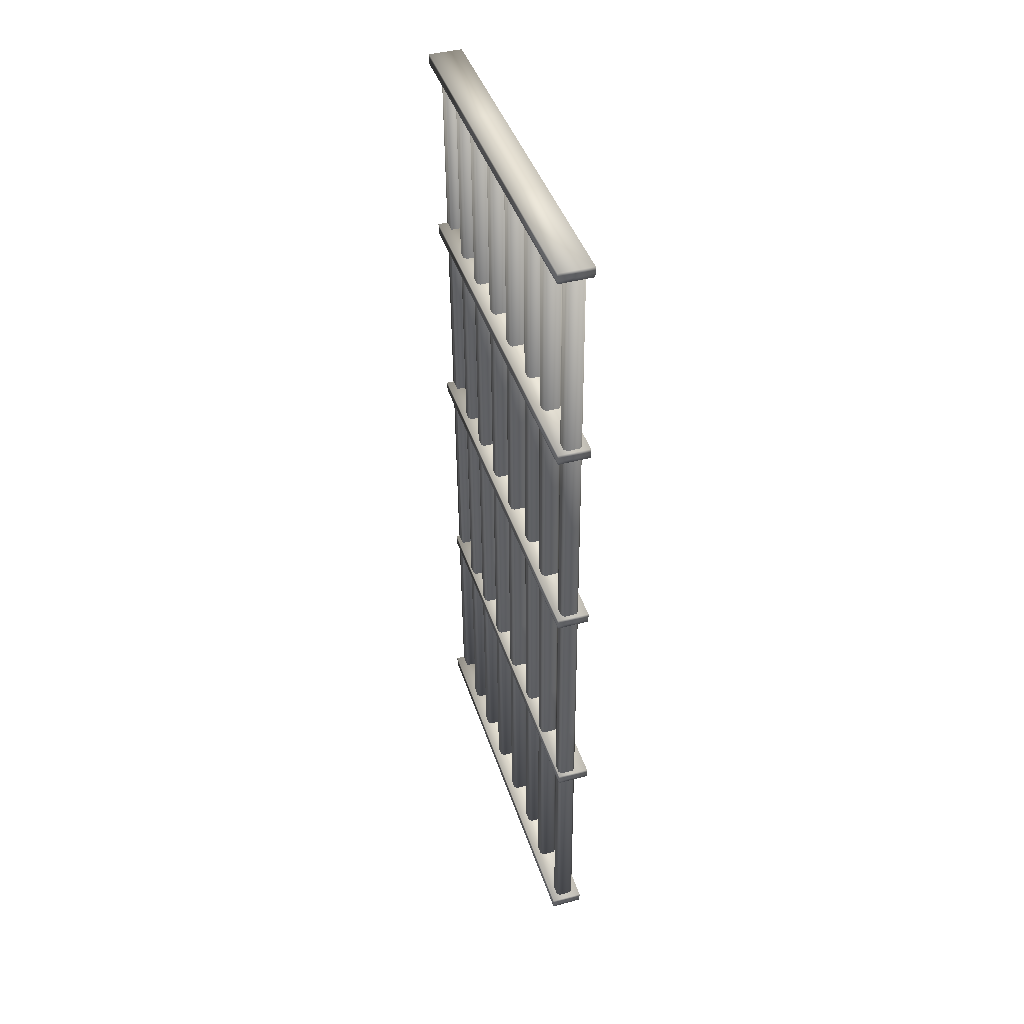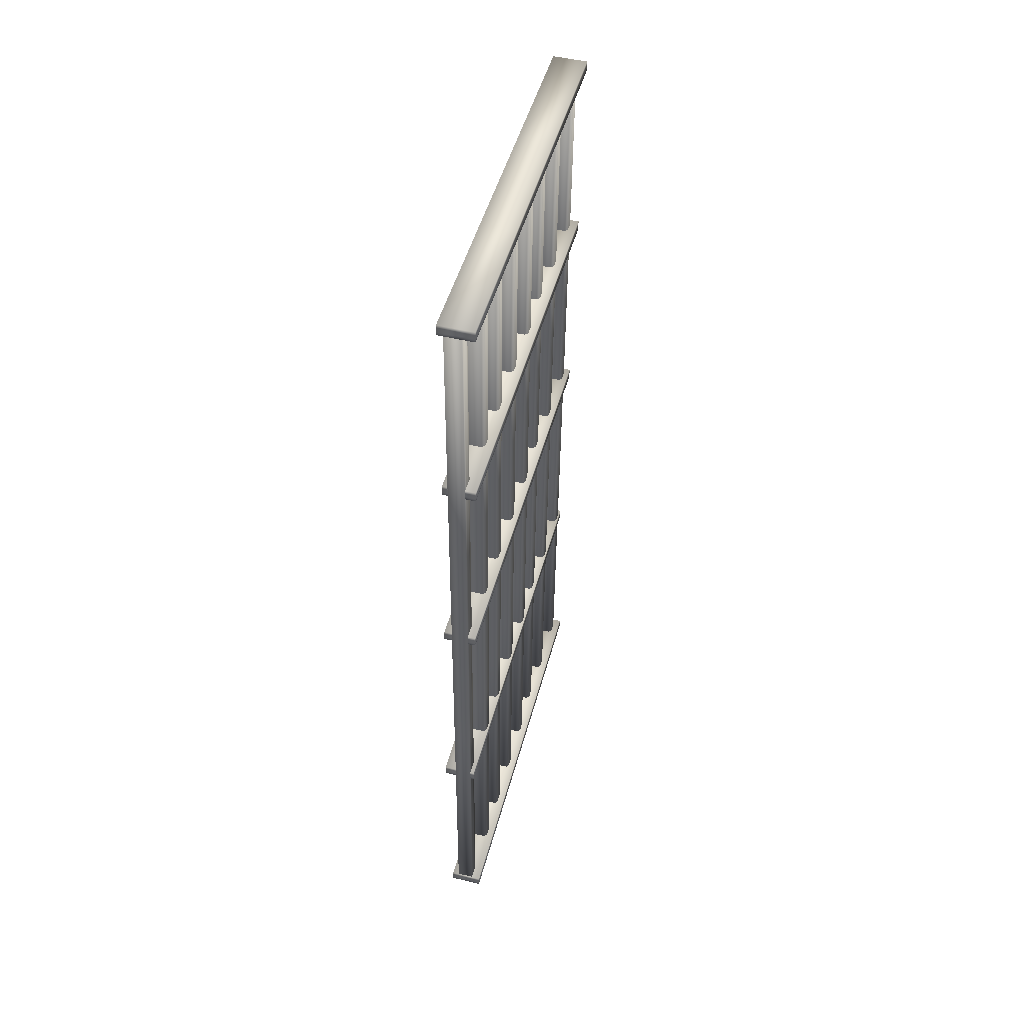
<metadata>
{"format":"obj","ext":"obj","renderer":"f3d","projection":"perspective","resolution":1024,"background":"white","views":[{"elev":42.1,"azim":162.6,"up":"+Z"},{"elev":48.0,"azim":14.8,"up":"+Z"}]}
</metadata>
<code>
v  1107 254.4 -187.3
v  1107 4.526 -187.4
v  1107 4.707 -180.6
v  1107 254.6 -180.5
v  1107 -258 -187.4
v  1107 -257.8 -180.7
v  1107 -501.5 -187.5
v  1107 -501.3 -180.8
v  1108 4.888 -173.8
v  1108 254.8 -173.7
v  1108 -257.6 -173.9
v  1107 -501.1 -174
v  1108 5.069 -167
v  1108 255 -166.9
v  1108 -257.4 -167.1
v  1108 -500.9 -167.2
v  1167 254.4 -187.7
v  1167 254.6 -181
v  1167 4.707 -181.1
v  1167 4.526 -187.8
v  1167 -257.8 -181.2
v  1167 -258 -187.9
v  1167 -501.3 -181.3
v  1167 -501.5 -188
v  1167 254.8 -174.2
v  1167 4.888 -174.3
v  1167 -257.6 -174.4
v  1167 -501.1 -174.5
v  1167 255 -167.4
v  1167 5.069 -167.5
v  1167 -257.4 -167.6
v  1167 -500.9 -167.7
v  1121 220.3 -181.8
v  1126 220.3 367.9
v  1126 224.1 367.9
v  1121 224.1 -181.8
v  1131 220.3 917.5
v  1131 224.1 917.5
v  1135 220.3 1467
v  1135 224.1 1467
v  1126 233.8 367.9
v  1121 233.8 -181.8
v  1131 233.8 917.5
v  1135 233.8 1467
v  1126 237.5 367.9
v  1121 237.5 -181.8
v  1131 237.5 917.5
v  1135 237.5 1467
v  1154 220.3 -182.3
v  1154 224.1 -182.3
v  1159 224.1 367.4
v  1159 220.3 367.4
v  1164 224.1 917
v  1164 220.3 917
v  1169 224.1 1467
v  1169 220.3 1467
v  1154 233.8 -182.3
v  1159 233.8 367.4
v  1164 233.8 917
v  1169 233.8 1467
v  1154 237.5 -182.3
v  1159 237.5 367.4
v  1164 237.5 917
v  1169 237.5 1467
v  1126 214.4 -181.9
v  1149 214.4 -182.2
v  1154 214.4 367.4
v  1131 214.4 367.8
v  1159 214.4 917.1
v  1135 214.4 917.4
v  1164 214.4 1467
v  1140 214.4 1467
v  1164 243.4 1467
v  1140 243.4 1467
v  1159 243.4 917.1
v  1135 243.4 917.4
v  1154 243.4 367.4
v  1131 243.4 367.8
v  1149 243.4 -182.2
v  1126 243.4 -181.9
v  1121 107.1 -181.8
v  1126 107.1 367.9
v  1126 110.9 367.9
v  1121 110.9 -181.8
v  1131 107.1 917.5
v  1131 110.9 917.5
v  1135 107.1 1467
v  1135 110.9 1467
v  1126 120.5 367.9
v  1121 120.5 -181.8
v  1131 120.5 917.5
v  1135 120.5 1467
v  1126 124.3 367.9
v  1121 124.3 -181.8
v  1131 124.3 917.5
v  1135 124.3 1467
v  1154 107.1 -182.3
v  1154 110.9 -182.3
v  1159 110.9 367.4
v  1159 107.1 367.4
v  1164 110.9 917
v  1164 107.1 917
v  1169 110.9 1467
v  1169 107.1 1467
v  1154 120.5 -182.3
v  1159 120.5 367.4
v  1164 120.5 917
v  1169 120.5 1467
v  1154 124.3 -182.3
v  1159 124.3 367.4
v  1164 124.3 917
v  1169 124.3 1467
v  1126 101.2 -181.9
v  1149 101.2 -182.2
v  1154 101.2 367.4
v  1131 101.2 367.8
v  1159 101.2 917.1
v  1135 101.2 917.4
v  1164 101.2 1467
v  1140 101.2 1467
v  1164 130.2 1467
v  1140 130.2 1467
v  1159 130.2 917.1
v  1135 130.2 917.4
v  1154 130.2 367.4
v  1131 130.2 367.8
v  1149 130.2 -182.2
v  1126 130.2 -181.9
v  1118 10.78 -181.8
v  1122 10.78 367.9
v  1122 14.55 367.9
v  1118 14.55 -181.8
v  1127 10.78 917.5
v  1127 14.55 917.5
v  1132 10.78 1467
v  1132 14.55 1467
v  1122 24.21 367.9
v  1118 24.21 -181.8
v  1127 24.21 917.5
v  1132 24.21 1467
v  1122 27.99 367.9
v  1118 27.99 -181.8
v  1127 27.99 917.5
v  1132 27.99 1467
v  1151 10.78 -182.3
v  1151 14.55 -182.3
v  1156 14.55 367.4
v  1156 10.78 367.4
v  1160 14.55 917
v  1160 10.78 917
v  1165 14.55 1467
v  1165 10.78 1467
v  1151 24.21 -182.3
v  1156 24.21 367.4
v  1160 24.21 917
v  1165 24.21 1467
v  1151 27.99 -182.3
v  1156 27.99 367.4
v  1160 27.99 917
v  1165 27.99 1467
v  1123 4.886 -181.9
v  1146 4.886 -182.2
v  1151 4.886 367.4
v  1127 4.886 367.8
v  1156 4.886 917.1
v  1132 4.886 917.4
v  1160 4.886 1467
v  1137 4.886 1467
v  1160 33.88 1467
v  1137 33.88 1467
v  1156 33.88 917.1
v  1132 33.88 917.4
v  1151 33.88 367.4
v  1127 33.88 367.8
v  1146 33.88 -182.2
v  1123 33.88 -181.9
v  1101 249.8 227.2
v  1101 0.313 227.1
v  1101 0.485 233.8
v  1101 250 233.9
v  1101 -249.2 227
v  1101 -249 233.7
v  1101 -498.7 226.9
v  1101 -498.5 233.6
v  1101 0.6571 240.6
v  1101 250.1 240.7
v  1101 -248.8 240.5
v  1101 -498.3 240.4
v  1101 0.8292 247.4
v  1101 250.3 247.5
v  1101 -248.7 247.3
v  1101 -498.2 247.2
v  1161 249.8 226.7
v  1161 250 233.4
v  1161 0.4851 233.3
v  1161 0.313 226.6
v  1161 -249 233.3
v  1161 -249.2 226.5
v  1161 -498.5 233.2
v  1161 -498.7 226.4
v  1161 250.1 240.2
v  1161 0.6572 240.1
v  1161 -248.8 240
v  1161 -498.3 239.9
v  1161 250.3 247
v  1161 0.8293 246.9
v  1161 -248.7 246.8
v  1161 -498.2 246.7
v  1121 -89.22 -181.8
v  1126 -89.22 367.9
v  1126 -85.44 367.9
v  1121 -85.44 -181.8
v  1131 -89.22 917.5
v  1131 -85.44 917.5
v  1135 -89.22 1467
v  1135 -85.44 1467
v  1126 -75.78 367.9
v  1121 -75.78 -181.8
v  1131 -75.78 917.5
v  1135 -75.78 1467
v  1126 -72.01 367.9
v  1121 -72.01 -181.8
v  1131 -72.01 917.5
v  1135 -72.01 1467
v  1154 -89.22 -182.3
v  1154 -85.44 -182.3
v  1159 -85.44 367.4
v  1159 -89.22 367.4
v  1164 -85.44 917
v  1164 -89.22 917
v  1169 -85.44 1467
v  1169 -89.22 1467
v  1154 -75.78 -182.3
v  1159 -75.78 367.4
v  1164 -75.78 917
v  1169 -75.78 1467
v  1154 -72.01 -182.3
v  1159 -72.01 367.4
v  1164 -72.01 917
v  1169 -72.01 1467
v  1126 -95.11 -181.9
v  1149 -95.11 -182.2
v  1154 -95.11 367.4
v  1131 -95.11 367.8
v  1159 -95.11 917.1
v  1135 -95.11 917.4
v  1164 -95.11 1467
v  1140 -95.11 1467
v  1164 -66.12 1467
v  1140 -66.12 1467
v  1159 -66.12 917.1
v  1135 -66.12 917.4
v  1154 -66.12 367.4
v  1131 -66.12 367.8
v  1149 -66.12 -182.2
v  1126 -66.12 -181.9
v  1121 -192.7 -181.8
v  1126 -192.7 367.9
v  1126 -188.9 367.9
v  1121 -188.9 -181.8
v  1131 -192.7 917.5
v  1131 -188.9 917.5
v  1135 -192.7 1467
v  1135 -188.9 1467
v  1126 -179.3 367.9
v  1121 -179.3 -181.8
v  1131 -179.3 917.5
v  1135 -179.3 1467
v  1126 -175.5 367.9
v  1121 -175.5 -181.8
v  1131 -175.5 917.5
v  1135 -175.5 1467
v  1154 -192.7 -182.3
v  1154 -188.9 -182.3
v  1159 -188.9 367.4
v  1159 -192.7 367.4
v  1164 -188.9 917
v  1164 -192.7 917
v  1169 -188.9 1467
v  1169 -192.7 1467
v  1154 -179.3 -182.3
v  1159 -179.3 367.4
v  1164 -179.3 917
v  1169 -179.3 1467
v  1154 -175.5 -182.3
v  1159 -175.5 367.4
v  1164 -175.5 917
v  1169 -175.5 1467
v  1126 -198.6 -181.9
v  1149 -198.6 -182.2
v  1154 -198.6 367.4
v  1131 -198.6 367.8
v  1159 -198.6 917.1
v  1135 -198.6 917.4
v  1164 -198.6 1467
v  1140 -198.6 1467
v  1164 -169.6 1467
v  1140 -169.6 1467
v  1159 -169.6 917.1
v  1135 -169.6 917.4
v  1154 -169.6 367.4
v  1131 -169.6 367.8
v  1149 -169.6 -182.2
v  1126 -169.6 -181.9
v  1121 -295.1 -181.8
v  1126 -295.1 367.9
v  1126 -291.4 367.9
v  1121 -291.4 -181.8
v  1131 -295.1 917.5
v  1131 -291.4 917.5
v  1135 -295.1 1467
v  1135 -291.4 1467
v  1126 -281.7 367.9
v  1121 -281.7 -181.8
v  1131 -281.7 917.5
v  1135 -281.7 1467
v  1126 -277.9 367.9
v  1121 -277.9 -181.8
v  1131 -277.9 917.5
v  1135 -277.9 1467
v  1154 -295.1 -182.3
v  1154 -291.4 -182.3
v  1159 -291.4 367.4
v  1159 -295.1 367.4
v  1164 -291.4 917
v  1164 -295.1 917
v  1169 -291.4 1467
v  1169 -295.1 1467
v  1154 -281.7 -182.3
v  1159 -281.7 367.4
v  1164 -281.7 917
v  1169 -281.7 1467
v  1154 -277.9 -182.3
v  1159 -277.9 367.4
v  1164 -277.9 917
v  1169 -277.9 1467
v  1126 -301 -181.9
v  1149 -301 -182.2
v  1154 -301 367.4
v  1131 -301 367.8
v  1159 -301 917.1
v  1135 -301 917.4
v  1164 -301 1467
v  1140 -301 1467
v  1164 -272 1467
v  1140 -272 1467
v  1159 -272 917.1
v  1135 -272 917.4
v  1154 -272 367.4
v  1131 -272 367.8
v  1149 -272 -182.2
v  1126 -272 -181.9
v  1121 -386.1 -181.8
v  1126 -386.1 367.9
v  1126 -382.3 367.9
v  1121 -382.3 -181.8
v  1131 -386.1 917.5
v  1131 -382.3 917.5
v  1135 -386.1 1467
v  1135 -382.3 1467
v  1126 -372.7 367.9
v  1121 -372.7 -181.8
v  1131 -372.7 917.5
v  1135 -372.7 1467
v  1126 -368.9 367.9
v  1121 -368.9 -181.8
v  1131 -368.9 917.5
v  1135 -368.9 1467
v  1154 -386.1 -182.3
v  1154 -382.3 -182.3
v  1159 -382.3 367.4
v  1159 -386.1 367.4
v  1164 -382.3 917
v  1164 -386.1 917
v  1169 -382.3 1467
v  1169 -386.1 1467
v  1154 -372.7 -182.3
v  1159 -372.7 367.4
v  1164 -372.7 917
v  1169 -372.7 1467
v  1154 -368.9 -182.3
v  1159 -368.9 367.4
v  1164 -368.9 917
v  1169 -368.9 1467
v  1126 -392 -181.9
v  1149 -392 -182.2
v  1154 -392 367.4
v  1131 -392 367.8
v  1159 -392 917.1
v  1135 -392 917.4
v  1164 -392 1467
v  1140 -392 1467
v  1164 -363 1467
v  1140 -363 1467
v  1159 -363 917.1
v  1135 -363 917.4
v  1154 -363 367.4
v  1131 -363 367.8
v  1149 -363 -182.2
v  1126 -363 -181.9
v  1120 -499.6 -181.8
v  1124 -499.6 367.9
v  1124 -489.9 367.9
v  1120 -489.9 -181.8
v  1129 -499.6 917.5
v  1129 -489.9 917.5
v  1133 -499.6 1467
v  1133 -489.9 1467
v  1124 -480.2 367.9
v  1120 -480.2 -181.8
v  1129 -480.2 917.5
v  1133 -480.2 1467
v  1124 -476.5 367.9
v  1120 -476.5 -181.8
v  1129 -476.5 917.5
v  1133 -476.5 1467
v  1150 -499.6 -182.3
v  1150 -489.9 -182.3
v  1155 -489.9 367.4
v  1155 -499.6 367.4
v  1159 -489.9 917
v  1159 -499.6 917
v  1164 -489.9 1467
v  1164 -499.6 1467
v  1150 -480.2 -182.3
v  1155 -480.2 367.4
v  1159 -480.2 917
v  1164 -480.2 1467
v  1150 -470.6 -182.3
v  1155 -470.6 367.4
v  1159 -470.6 917
v  1164 -470.6 1467
v  1138 -470.6 1467
v  1133 -470.6 917.4
v  1129 -470.6 367.8
v  1124 -470.6 -181.9
v  1112 249.8 679.3
v  1112 0.3129 679.2
v  1112 0.485 685.9
v  1112 250 686
v  1112 -249.2 679.1
v  1112 -249 685.8
v  1112 -498.7 679
v  1112 -498.5 685.8
v  1112 0.657 692.7
v  1112 250.1 692.8
v  1112 -248.8 692.6
v  1112 -498.3 692.5
v  1112 0.8292 699.5
v  1112 250.3 699.6
v  1112 -248.7 699.4
v  1112 -498.2 699.3
v  1171 249.8 678.8
v  1171 250 685.6
v  1171 0.485 685.5
v  1171 0.3129 678.7
v  1171 -249 685.4
v  1171 -249.2 678.6
v  1171 -498.5 685.3
v  1171 -498.7 678.5
v  1172 250.1 692.3
v  1172 0.6571 692.2
v  1172 -248.8 692.1
v  1172 -498.3 692
v  1172 250.3 699.1
v  1172 0.8292 699
v  1172 -248.7 698.9
v  1172 -498.2 698.8
v  1120 249.8 1080
v  1120 0.3128 1080
v  1120 0.4849 1086
v  1120 250 1086
v  1120 -249.2 1080
v  1120 -249 1086
v  1120 -498.7 1079
v  1120 -498.5 1086
v  1120 0.657 1093
v  1120 250.1 1093
v  1120 -248.8 1093
v  1120 -498.3 1093
v  1120 0.8291 1100
v  1120 250.3 1100
v  1120 -248.7 1100
v  1120 -498.2 1100
v  1179 249.8 1079
v  1179 250 1086
v  1179 0.4849 1086
v  1179 0.3128 1079
v  1179 -249 1086
v  1179 -249.2 1079
v  1179 -498.5 1086
v  1179 -498.7 1079
v  1179 250.1 1093
v  1179 0.657 1093
v  1179 -248.8 1093
v  1179 -498.3 1092
v  1180 250.3 1100
v  1180 0.8291 1099
v  1180 -248.7 1099
v  1180 -498.2 1099
v  1123 245.7 1447
v  1123 -3.752 1447
v  1123 -3.58 1454
v  1123 245.8 1454
v  1123 -253.2 1447
v  1123 -253 1454
v  1123 -502.6 1447
v  1123 -502.4 1454
v  1123 -3.408 1461
v  1123 246 1461
v  1123 -252.8 1461
v  1123 -502.2 1461
v  1123 -3.236 1467
v  1123 246.2 1468
v  1123 -252.6 1467
v  1123 -502 1467
v  1185 245.7 1447
v  1185 245.8 1454
v  1185 -3.58 1453
v  1185 -3.752 1447
v  1185 -253 1453
v  1185 -253.2 1447
v  1185 -502.4 1453
v  1185 -502.6 1446
v  1186 246 1460
v  1186 -3.408 1460
v  1186 -252.8 1460
v  1186 -502.2 1460
v  1186 246.2 1467
v  1186 -3.236 1467
v  1186 -252.6 1467
v  1186 -502 1467
g Object019
f 1 2 3 4
f 2 5 6 3
f 5 7 8 6
f 4 3 9 10
f 3 6 11 9
f 6 8 12 11
f 10 9 13 14
f 9 11 15 13
f 11 12 16 15
f 17 18 19 20
f 20 19 21 22
f 22 21 23 24
f 18 25 26 19
f 19 26 27 21
f 21 27 28 23
f 25 29 30 26
f 26 30 31 27
f 27 31 32 28
f 1 17 20 2
f 2 20 22 5
f 5 22 24 7
f 7 24 23 8
f 8 23 28 12
f 12 28 32 16
f 16 32 31 15
f 15 31 30 13
f 13 30 29 14
f 14 29 25 10
f 10 25 18 4
f 4 18 17 1
f 33 34 35 36
f 34 37 38 35
f 37 39 40 38
f 36 35 41 42
f 35 38 43 41
f 38 40 44 43
f 42 41 45 46
f 41 43 47 45
f 43 44 48 47
f 49 50 51 52
f 52 51 53 54
f 54 53 55 56
f 50 57 58 51
f 51 58 59 53
f 53 59 60 55
f 57 61 62 58
f 58 62 63 59
f 59 63 64 60
f 65 66 67 68
f 68 67 69 70
f 70 69 71 72
f 72 71 56 55
f 72 55 40 39
f 40 55 60 44
f 60 64 73 44
f 73 74 48 44
f 74 73 75 76
f 76 75 77 78
f 78 77 79 80
f 80 79 61 57
f 80 57 42 46
f 42 57 50 36
f 50 49 66 36
f 66 65 33 36
f 33 65 68 34
f 34 68 70 37
f 37 70 72 39
f 45 78 80 46
f 47 76 78 45
f 48 74 76 47
f 52 67 66 49
f 54 69 67 52
f 56 71 69 54
f 61 79 77 62
f 62 77 75 63
f 63 75 73 64
f 81 82 83 84
f 82 85 86 83
f 85 87 88 86
f 84 83 89 90
f 83 86 91 89
f 86 88 92 91
f 90 89 93 94
f 89 91 95 93
f 91 92 96 95
f 97 98 99 100
f 100 99 101 102
f 102 101 103 104
f 98 105 106 99
f 99 106 107 101
f 101 107 108 103
f 105 109 110 106
f 106 110 111 107
f 107 111 112 108
f 113 114 115 116
f 116 115 117 118
f 118 117 119 120
f 120 119 104 103
f 120 103 88 87
f 88 103 108 92
f 108 112 121 92
f 121 122 96 92
f 122 121 123 124
f 124 123 125 126
f 126 125 127 128
f 128 127 109 105
f 128 105 90 94
f 90 105 98 84
f 98 97 114 84
f 114 113 81 84
f 81 113 116 82
f 82 116 118 85
f 85 118 120 87
f 93 126 128 94
f 95 124 126 93
f 96 122 124 95
f 100 115 114 97
f 102 117 115 100
f 104 119 117 102
f 109 127 125 110
f 110 125 123 111
f 111 123 121 112
f 129 130 131 132
f 130 133 134 131
f 133 135 136 134
f 132 131 137 138
f 131 134 139 137
f 134 136 140 139
f 138 137 141 142
f 137 139 143 141
f 139 140 144 143
f 145 146 147 148
f 148 147 149 150
f 150 149 151 152
f 146 153 154 147
f 147 154 155 149
f 149 155 156 151
f 153 157 158 154
f 154 158 159 155
f 155 159 160 156
f 161 162 163 164
f 164 163 165 166
f 166 165 167 168
f 168 167 152 151
f 168 151 136 135
f 136 151 156 140
f 156 160 169 140
f 169 170 144 140
f 170 169 171 172
f 172 171 173 174
f 174 173 175 176
f 176 175 157 153
f 176 153 138 142
f 138 153 146 132
f 146 145 162 132
f 162 161 129 132
f 129 161 164 130
f 130 164 166 133
f 133 166 168 135
f 141 174 176 142
f 143 172 174 141
f 144 170 172 143
f 148 163 162 145
f 150 165 163 148
f 152 167 165 150
f 157 175 173 158
f 158 173 171 159
f 159 171 169 160
f 177 178 179 180
f 178 181 182 179
f 181 183 184 182
f 180 179 185 186
f 179 182 187 185
f 182 184 188 187
f 186 185 189 190
f 185 187 191 189
f 187 188 192 191
f 193 194 195 196
f 196 195 197 198
f 198 197 199 200
f 194 201 202 195
f 195 202 203 197
f 197 203 204 199
f 201 205 206 202
f 202 206 207 203
f 203 207 208 204
f 177 193 196 178
f 178 196 198 181
f 181 198 200 183
f 183 200 199 184
f 184 199 204 188
f 188 204 208 192
f 192 208 207 191
f 191 207 206 189
f 189 206 205 190
f 190 205 201 186
f 186 201 194 180
f 180 194 193 177
f 209 210 211 212
f 210 213 214 211
f 213 215 216 214
f 212 211 217 218
f 211 214 219 217
f 214 216 220 219
f 218 217 221 222
f 217 219 223 221
f 219 220 224 223
f 225 226 227 228
f 228 227 229 230
f 230 229 231 232
f 226 233 234 227
f 227 234 235 229
f 229 235 236 231
f 233 237 238 234
f 234 238 239 235
f 235 239 240 236
f 241 242 243 244
f 244 243 245 246
f 246 245 247 248
f 248 247 232 231
f 248 231 216 215
f 216 231 236 220
f 236 240 249 220
f 249 250 224 220
f 250 249 251 252
f 252 251 253 254
f 254 253 255 256
f 256 255 237 233
f 256 233 218 222
f 218 233 226 212
f 226 225 242 212
f 242 241 209 212
f 209 241 244 210
f 210 244 246 213
f 213 246 248 215
f 221 254 256 222
f 223 252 254 221
f 224 250 252 223
f 228 243 242 225
f 230 245 243 228
f 232 247 245 230
f 237 255 253 238
f 238 253 251 239
f 239 251 249 240
f 257 258 259 260
f 258 261 262 259
f 261 263 264 262
f 260 259 265 266
f 259 262 267 265
f 262 264 268 267
f 266 265 269 270
f 265 267 271 269
f 267 268 272 271
f 273 274 275 276
f 276 275 277 278
f 278 277 279 280
f 274 281 282 275
f 275 282 283 277
f 277 283 284 279
f 281 285 286 282
f 282 286 287 283
f 283 287 288 284
f 289 290 291 292
f 292 291 293 294
f 294 293 295 296
f 296 295 280 279
f 296 279 264 263
f 264 279 284 268
f 284 288 297 268
f 297 298 272 268
f 298 297 299 300
f 300 299 301 302
f 302 301 303 304
f 304 303 285 281
f 304 281 266 270
f 266 281 274 260
f 274 273 290 260
f 290 289 257 260
f 257 289 292 258
f 258 292 294 261
f 261 294 296 263
f 269 302 304 270
f 271 300 302 269
f 272 298 300 271
f 276 291 290 273
f 278 293 291 276
f 280 295 293 278
f 285 303 301 286
f 286 301 299 287
f 287 299 297 288
f 305 306 307 308
f 306 309 310 307
f 309 311 312 310
f 308 307 313 314
f 307 310 315 313
f 310 312 316 315
f 314 313 317 318
f 313 315 319 317
f 315 316 320 319
f 321 322 323 324
f 324 323 325 326
f 326 325 327 328
f 322 329 330 323
f 323 330 331 325
f 325 331 332 327
f 329 333 334 330
f 330 334 335 331
f 331 335 336 332
f 337 338 339 340
f 340 339 341 342
f 342 341 343 344
f 344 343 328 327
f 344 327 312 311
f 312 327 332 316
f 332 336 345 316
f 345 346 320 316
f 346 345 347 348
f 348 347 349 350
f 350 349 351 352
f 352 351 333 329
f 352 329 314 318
f 314 329 322 308
f 322 321 338 308
f 338 337 305 308
f 305 337 340 306
f 306 340 342 309
f 309 342 344 311
f 317 350 352 318
f 319 348 350 317
f 320 346 348 319
f 324 339 338 321
f 326 341 339 324
f 328 343 341 326
f 333 351 349 334
f 334 349 347 335
f 335 347 345 336
f 353 354 355 356
f 354 357 358 355
f 357 359 360 358
f 356 355 361 362
f 355 358 363 361
f 358 360 364 363
f 362 361 365 366
f 361 363 367 365
f 363 364 368 367
f 369 370 371 372
f 372 371 373 374
f 374 373 375 376
f 370 377 378 371
f 371 378 379 373
f 373 379 380 375
f 377 381 382 378
f 378 382 383 379
f 379 383 384 380
f 385 386 387 388
f 388 387 389 390
f 390 389 391 392
f 392 391 376 375
f 392 375 360 359
f 360 375 380 364
f 380 384 393 364
f 393 394 368 364
f 394 393 395 396
f 396 395 397 398
f 398 397 399 400
f 400 399 381 377
f 400 377 362 366
f 362 377 370 356
f 370 369 386 356
f 386 385 353 356
f 353 385 388 354
f 354 388 390 357
f 357 390 392 359
f 365 398 400 366
f 367 396 398 365
f 368 394 396 367
f 372 387 386 369
f 374 389 387 372
f 376 391 389 374
f 381 399 397 382
f 382 397 395 383
f 383 395 393 384
f 401 402 403 404
f 402 405 406 403
f 405 407 408 406
f 404 403 409 410
f 403 406 411 409
f 406 408 412 411
f 410 409 413 414
f 409 411 415 413
f 411 412 416 415
f 417 418 419 420
f 420 419 421 422
f 422 421 423 424
f 418 425 426 419
f 419 426 427 421
f 421 427 428 423
f 425 429 430 426
f 426 430 431 427
f 427 431 432 428
f 401 417 420 402
f 402 420 422 405
f 405 422 424 407
f 407 424 423 408
f 408 423 428 412
f 412 428 432 416
f 432 433 416
f 433 432 431 434
f 434 431 430 435
f 435 430 429 436
f 436 429 425 410
f 414 436 410
f 410 425 418 404
f 404 418 417 401
f 413 435 436 414
f 415 434 435 413
f 416 433 434 415
f 437 438 439 440
f 438 441 442 439
f 441 443 444 442
f 440 439 445 446
f 439 442 447 445
f 442 444 448 447
f 446 445 449 450
f 445 447 451 449
f 447 448 452 451
f 453 454 455 456
f 456 455 457 458
f 458 457 459 460
f 454 461 462 455
f 455 462 463 457
f 457 463 464 459
f 461 465 466 462
f 462 466 467 463
f 463 467 468 464
f 437 453 456 438
f 438 456 458 441
f 441 458 460 443
f 443 460 459 444
f 444 459 464 448
f 448 464 468 452
f 452 468 467 451
f 451 467 466 449
f 449 466 465 450
f 450 465 461 446
f 446 461 454 440
f 440 454 453 437
f 469 470 471 472
f 470 473 474 471
f 473 475 476 474
f 472 471 477 478
f 471 474 479 477
f 474 476 480 479
f 478 477 481 482
f 477 479 483 481
f 479 480 484 483
f 485 486 487 488
f 488 487 489 490
f 490 489 491 492
f 486 493 494 487
f 487 494 495 489
f 489 495 496 491
f 493 497 498 494
f 494 498 499 495
f 495 499 500 496
f 469 485 488 470
f 470 488 490 473
f 473 490 492 475
f 475 492 491 476
f 476 491 496 480
f 480 496 500 484
f 484 500 499 483
f 483 499 498 481
f 481 498 497 482
f 482 497 493 478
f 478 493 486 472
f 472 486 485 469
f 501 502 503 504
f 502 505 506 503
f 505 507 508 506
f 504 503 509 510
f 503 506 511 509
f 506 508 512 511
f 510 509 513 514
f 509 511 515 513
f 511 512 516 515
f 517 518 519 520
f 520 519 521 522
f 522 521 523 524
f 518 525 526 519
f 519 526 527 521
f 521 527 528 523
f 525 529 530 526
f 526 530 531 527
f 527 531 532 528
f 501 517 520 502
f 502 520 522 505
f 505 522 524 507
f 507 524 523 508
f 508 523 528 512
f 512 528 532 516
f 516 532 531 515
f 515 531 530 513
f 513 530 529 514
f 514 529 525 510
f 510 525 518 504
f 504 518 517 501

</code>
